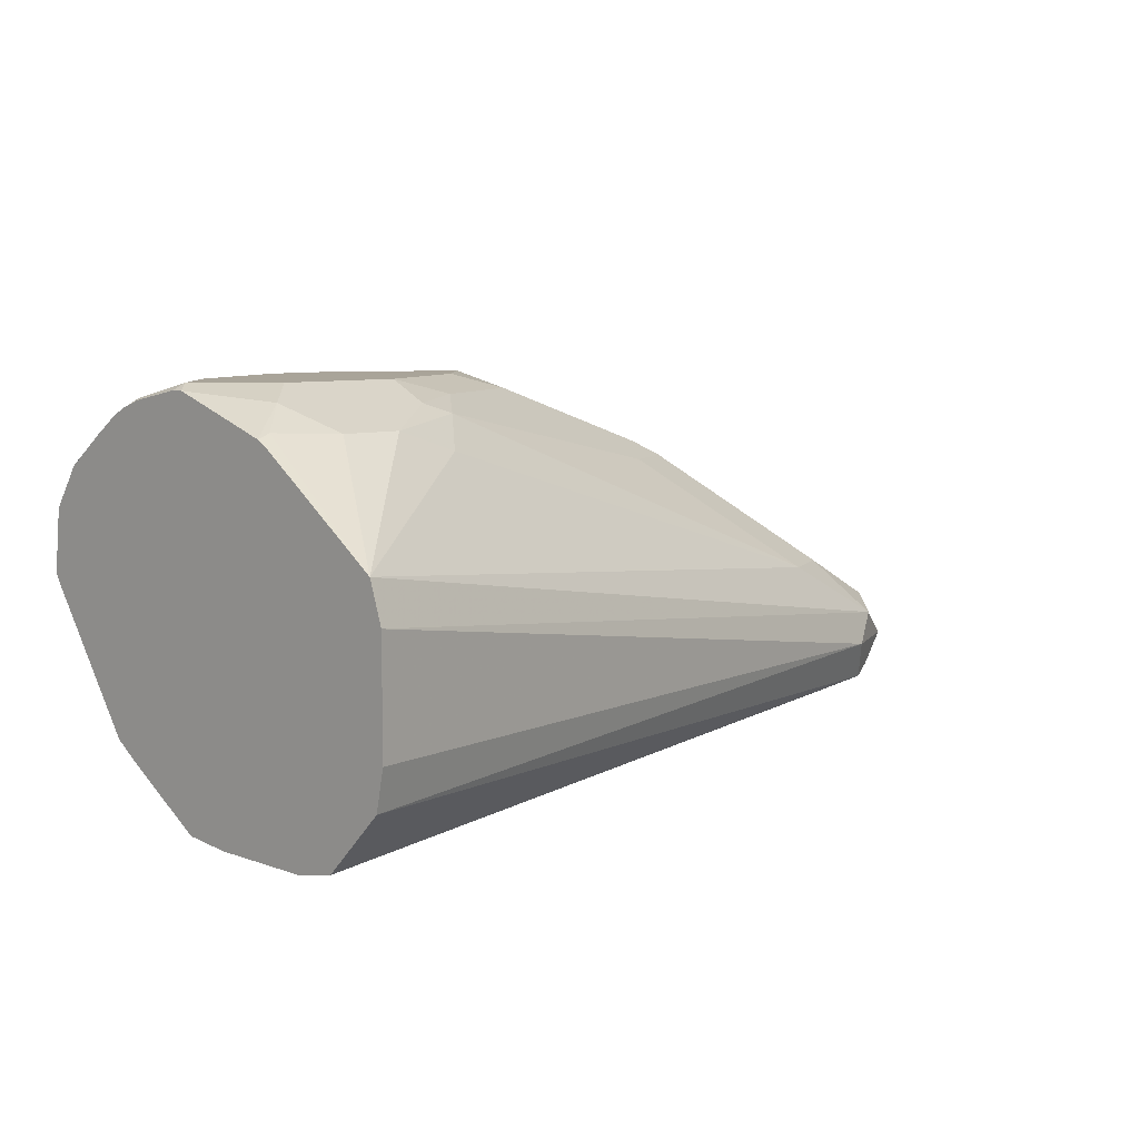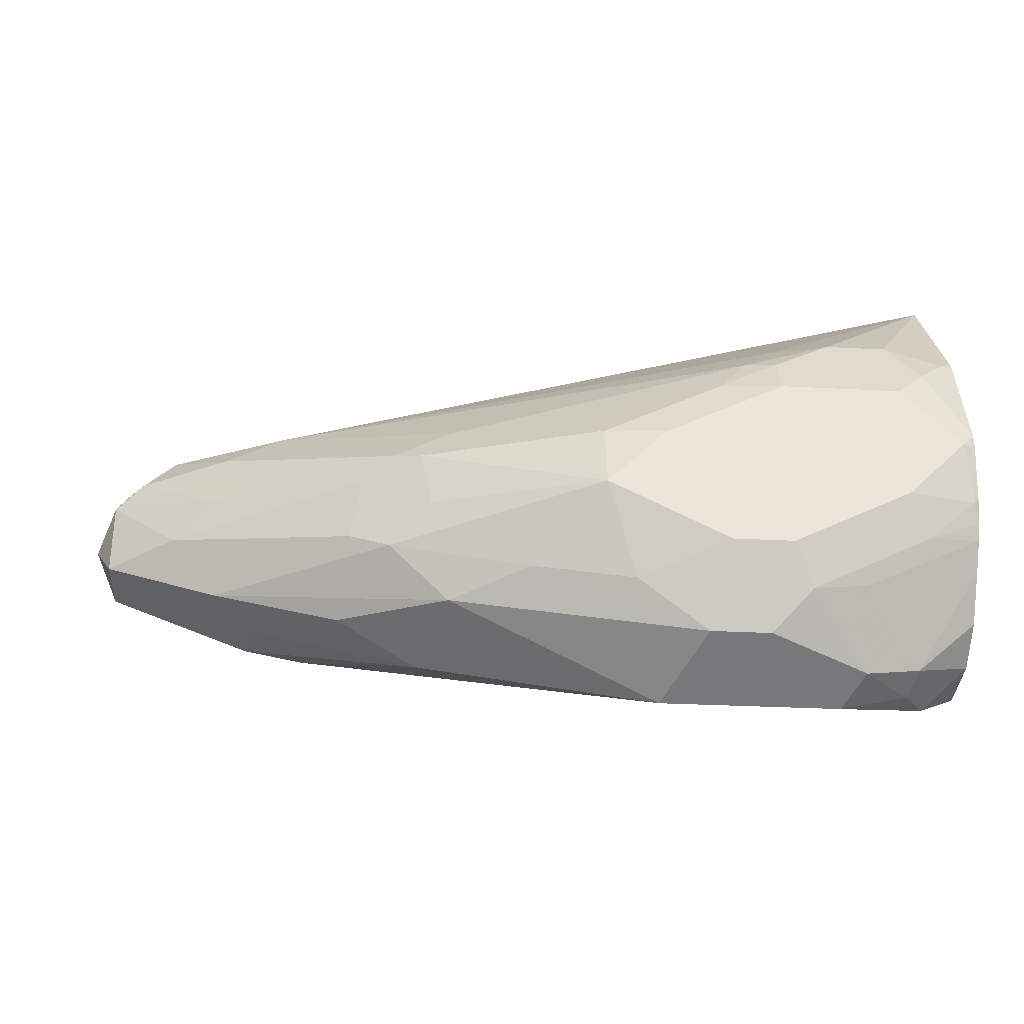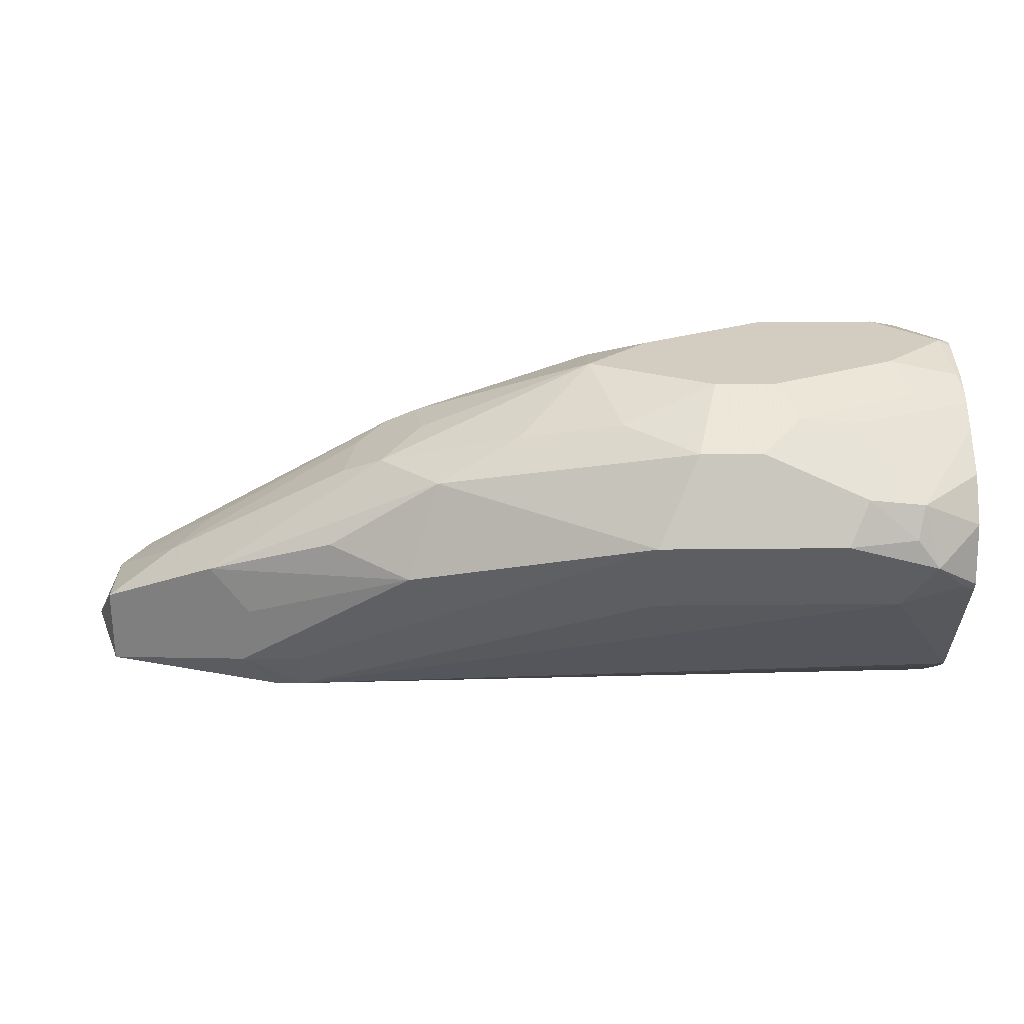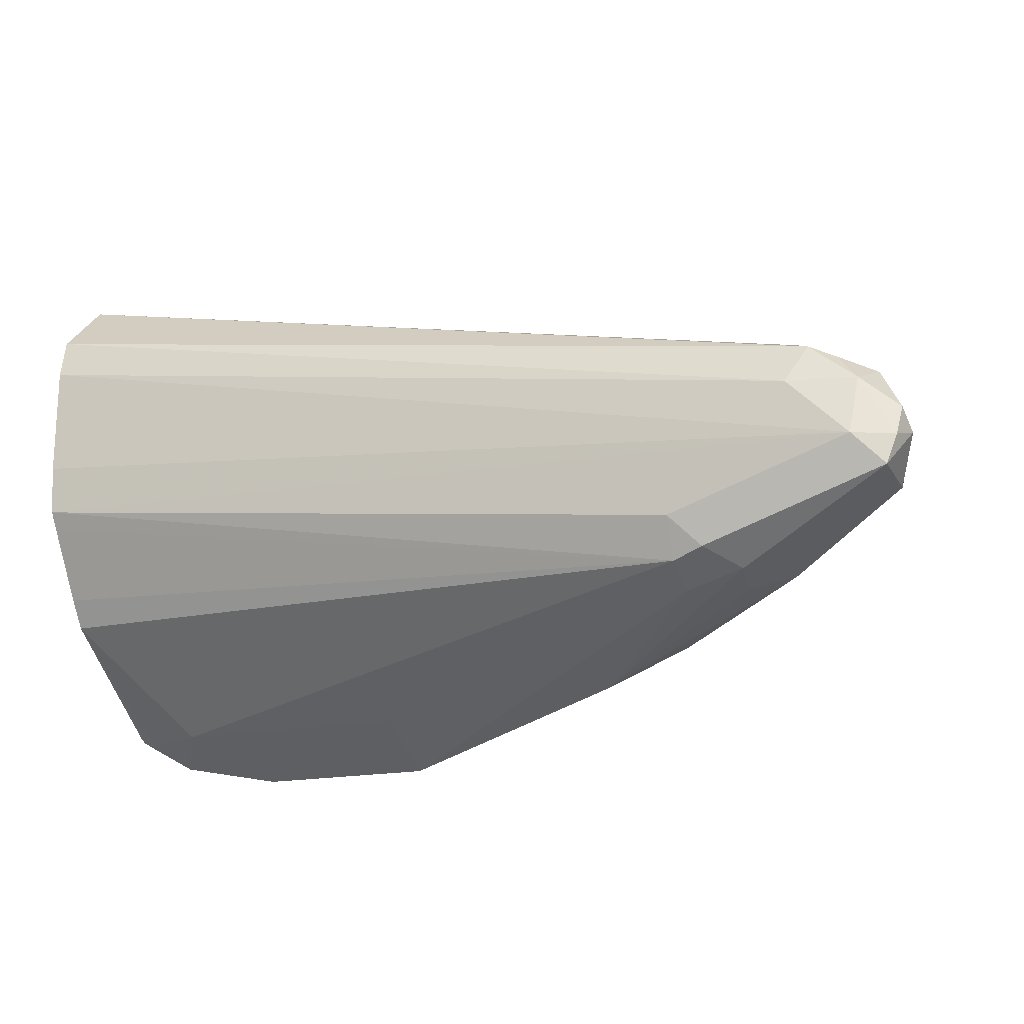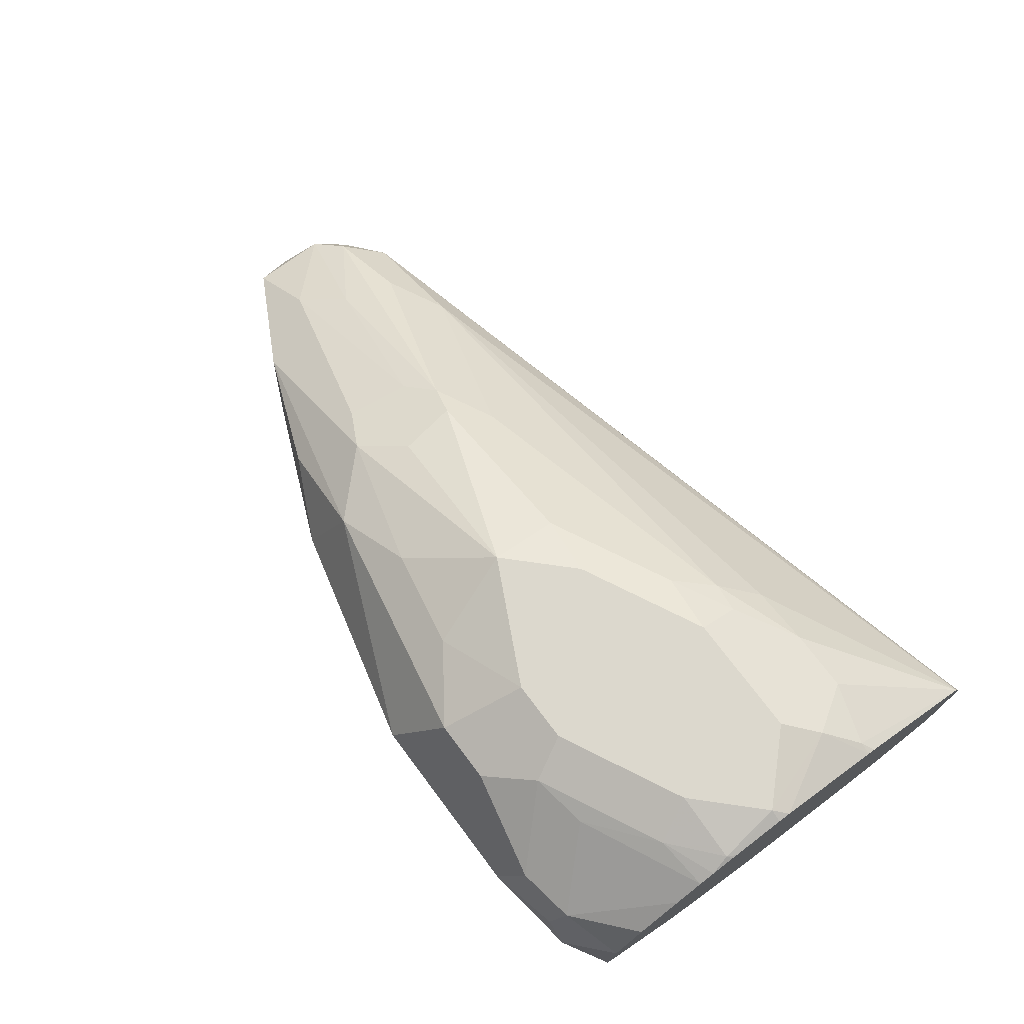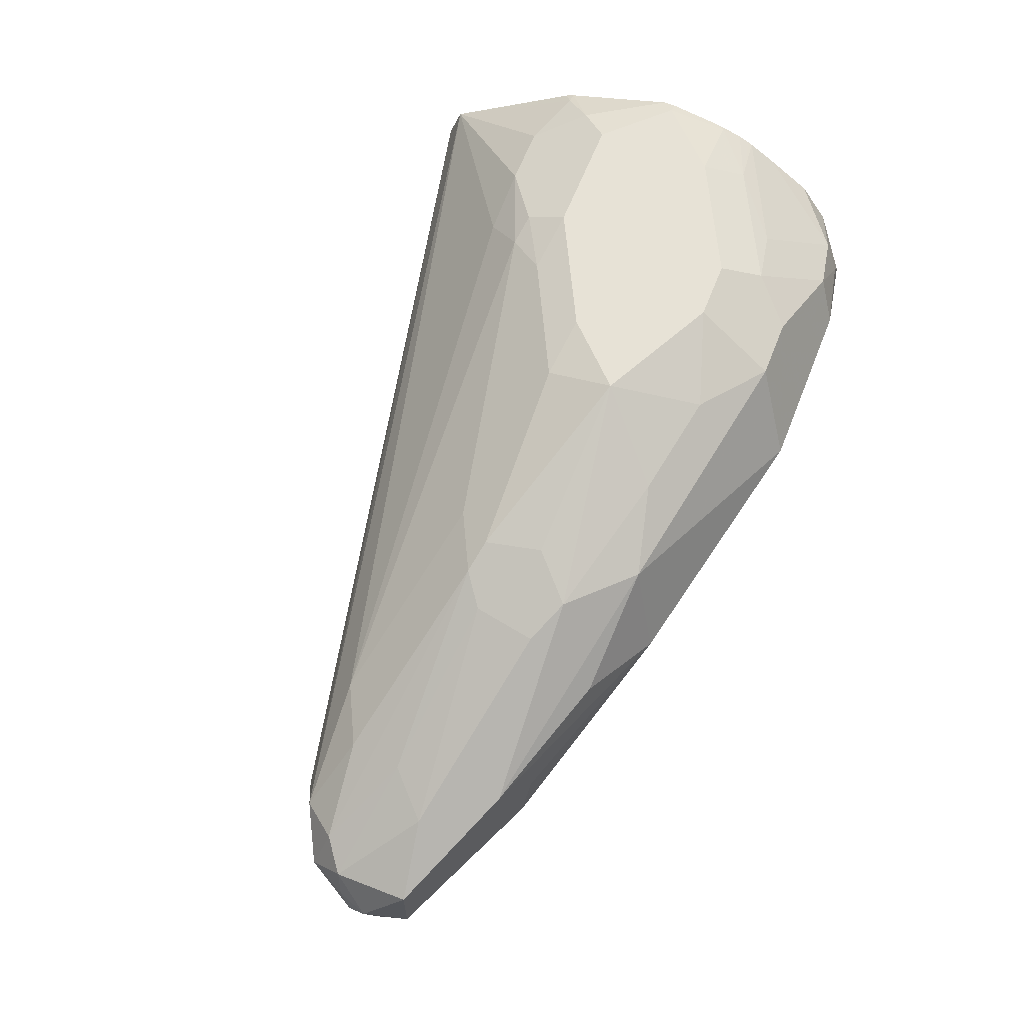
<metadata>
{"format":"obj","ext":"obj","renderer":"f3d","projection":"perspective","resolution":1024,"background":"white","views":[{"elev":7.3,"azim":135.9,"up":"+Z"},{"elev":-30.7,"azim":-4.3,"up":"+Y"},{"elev":-65.4,"azim":0.5,"up":"+Y"},{"elev":-18.0,"azim":-158.7,"up":"+Y"},{"elev":72.5,"azim":53.1,"up":"+Z"},{"elev":62.9,"azim":-68.5,"up":"+Z"}]}
</metadata>
<code>
v -0.6798 -0.2266 0.3021
v -0.7459 -0.1983 0.3116
v -0.7553 -0.2077 0.2832
v -0.7931 -0.1888 0.2455
v -0.7931 -0.1825 0.2329
v -0.6798 -0.214 0.277
v -0.6231 -0.2266 0.3021
v -0.6672 -0.214 0.3273
v -0.7207 -0.192 0.3242
v -0.7648 -0.1794 0.3116
v -0.8214 -0.1794 0.2738
v -0.7805 -0.1951 0.2895
v -0.8088 -0.1857 0.2612
v -0.8119 -0.1841 0.2431
v -0.8025 -0.1794 0.2313
v -0.7931 -0.1699 0.2266
v -0.5815 -0.1472 0.2166
v -0.5815 -0.1523 0.2197
v -0.5815 -0.1738 0.2327
v -0.5815 -0.1822 0.2383
v -0.6043 -0.214 0.277
v -0.6043 -0.2203 0.2895
v -0.5948 -0.2219 0.2927
v -0.6019 -0.2219 0.3021
v -0.6169 -0.2203 0.3147
v -0.6483 -0.214 0.3273
v -0.6609 -0.1888 0.3399
v -0.6892 -0.1983 0.3305
v -0.6987 -0.1699 0.3399
v -0.7742 -0.1534 0.3068
v -0.7773 -0.1731 0.3053
v -0.7994 -0.1762 0.2895
v -0.7522 -0.1668 0.3179
v -0.8592 -0.1605 0.2549
v -0.8592 -0.1605 0.2313
v -0.8497 -0.1511 0.2266
v -0.5815 -0.1322 0.2152
v -0.5815 -0.2121 0.2807
v -0.5854 -0.2148 0.2832
v -0.5815 -0.2134 0.2832
v -0.5815 -0.211 0.3021
v -0.5995 -0.2172 0.3116
v -0.6357 -0.2014 0.3336
v -0.642 -0.1888 0.3399
v -0.6798 -0.1511 0.3399
v -0.6987 -0.1487 0.3352
v -0.7553 -0.1487 0.3163
v -0.7648 -0.1463 0.3116
v -0.8245 -0.1448 0.277
v -0.8371 -0.1574 0.2707
v -0.8592 -0.1369 0.2549
v -0.8655 -0.1479 0.2423
v -0.8623 -0.1511 0.2329
v -0.8521 -0.1322 0.2313
v -0.8308 -0.1322 0.2266
v -0.5815 -0.09812 0.2152
v -0.5815 -0.2021 0.3149
v -0.5815 -0.1888 0.3243
v -0.5815 -0.1806 0.3299
v -0.6184 -0.1983 0.3305
v -0.598 -0.1825 0.3336
v -0.6043 -0.1699 0.3399
v -0.642 -0.1322 0.3399
v -0.7081 -0.1463 0.3305
v -0.6609 -0.1298 0.3352
v -0.6515 -0.118 0.3305
v -0.7459 -0.1369 0.3116
v -0.8025 -0.118 0.2738
v -0.8214 -0.1275 0.2738
v -0.8497 -0.1298 0.2597
v -0.856 -0.1259 0.2455
v -0.8623 -0.1385 0.2455
v -0.8639 -0.1416 0.236
v -0.845 -0.1227 0.236
v -0.8371 -0.1196 0.2329
v -0.5815 -0.08568 0.2179
v -0.5815 -0.1794 0.3305
v -0.5815 -0.1758 0.3322
v -0.583 -0.1699 0.3352
v -0.5854 -0.1511 0.3399
v -0.6043 -0.1322 0.3399
v -0.642 -0.1196 0.3336
v -0.6231 -0.107 0.3273
v -0.642 -0.1062 0.321
v -0.8403 -0.118 0.2549
v -0.5815 -0.06839 0.2955
v -0.8308 -0.1133 0.2455
v -0.5815 -0.06681 0.2367
v -0.5815 -0.1699 0.3342
v -0.5815 -0.1688 0.3346
v -0.5815 -0.1672 0.3349
v -0.5815 -0.1511 0.338
v -0.5815 -0.1472 0.338
v -0.5948 -0.1227 0.3352
v -0.6043 -0.107 0.3273
v -0.5815 -0.06417 0.2832
v -0.5854 -0.1133 0.3281
v -0.5815 -0.1108 0.3254
v -0.5815 -0.06417 0.2492
v -0.5815 -0.1133 0.3266
f 48 64 66
f 48 70 49
f 48 69 70
f 48 68 69
f 46 65 66
f 46 66 64
f 48 66 67
f 46 63 65
f 48 67 68
f 49 70 51
f 30 48 49
f 51 71 72
f 51 72 52
f 51 70 71
f 52 72 73
f 52 73 53
f 53 73 54
f 54 73 71
f 54 71 74
f 46 48 47
f 54 74 75
f 49 51 50
f 46 64 48
f 30 49 50
f 43 62 44
f 54 75 55
f 30 50 31
f 31 50 34
f 31 34 32
f 33 47 48
f 34 50 51
f 34 51 52
f 34 52 35
f 35 52 53
f 35 53 36
f 36 53 54
f 36 54 55
f 36 55 56
f 36 56 37
f 38 40 39
f 41 57 42
f 42 57 58
f 42 58 59
f 42 59 60
f 43 60 61
f 43 61 62
f 45 63 46
f 55 75 76
f 94 100 97
f 59 77 61
f 75 88 76
f 78 89 79
f 79 89 90
f 79 90 91
f 79 91 80
f 80 91 92
f 80 92 93
f 80 93 94
f 80 94 81
f 83 95 86
f 83 86 84
f 85 86 96
f 85 96 87
f 86 95 97
f 86 97 98
f 87 96 99
f 87 99 88
f 93 100 94
f 94 97 95
f 97 100 98
f 30 33 48
f 75 87 88
f 55 76 56
f 71 87 75
f 71 73 72
f 59 61 60
f 61 77 78
f 61 78 79
f 61 79 62
f 62 79 80
f 63 81 94
f 63 94 95
f 63 95 83
f 63 83 82
f 63 82 65
f 65 82 66
f 66 82 83
f 66 83 84
f 66 84 68
f 66 68 67
f 68 85 69
f 68 84 86
f 68 86 85
f 69 85 70
f 70 85 71
f 71 75 74
f 71 85 87
f 29 47 33
f 21 39 23
f 29 45 46
f 5 18 19
f 5 19 20
f 5 20 21
f 5 21 6
f 7 22 23
f 7 23 24
f 7 24 25
f 8 26 43
f 8 43 44
f 29 46 47
f 8 27 28
f 8 28 9
f 9 28 29
f 9 29 10
f 10 30 31
f 10 31 32
f 10 32 11
f 10 29 33
f 10 33 30
f 11 32 34
f 11 34 13
f 5 17 18
f 13 34 35
f 5 16 17
f 5 14 15
f 1 2 3
f 1 3 4
f 1 4 5
f 1 5 6
f 1 6 21
f 1 21 22
f 1 22 7
f 1 7 25
f 1 25 26
f 1 26 8
f 1 8 2
f 2 9 10
f 2 10 11
f 2 11 12
f 2 12 3
f 2 8 9
f 3 12 11
f 3 11 13
f 3 13 14
f 3 14 4
f 4 14 5
f 5 15 16
f 13 35 14
f 8 44 27
f 15 35 36
f 17 19 18
f 17 36 37
f 20 38 39
f 20 39 21
f 21 23 22
f 23 39 40
f 23 40 41
f 23 41 42
f 23 42 24
f 17 20 19
f 24 42 25
f 25 42 60
f 25 60 43
f 27 44 62
f 27 62 80
f 27 80 81
f 27 81 63
f 27 63 45
f 27 45 29
f 27 29 28
f 14 35 15
f 17 38 20
f 25 43 26
f 17 41 40
f 17 40 38
f 15 36 16
f 16 36 17
f 17 37 56
f 17 56 76
f 17 76 88
f 17 99 96
f 17 96 86
f 17 86 98
f 17 98 100
f 17 100 93
f 17 88 99
f 17 92 91
f 17 91 90
f 17 90 89
f 17 89 78
f 17 78 77
f 17 77 59
f 17 59 58
f 17 58 57
f 17 93 92
f 17 57 41

</code>
